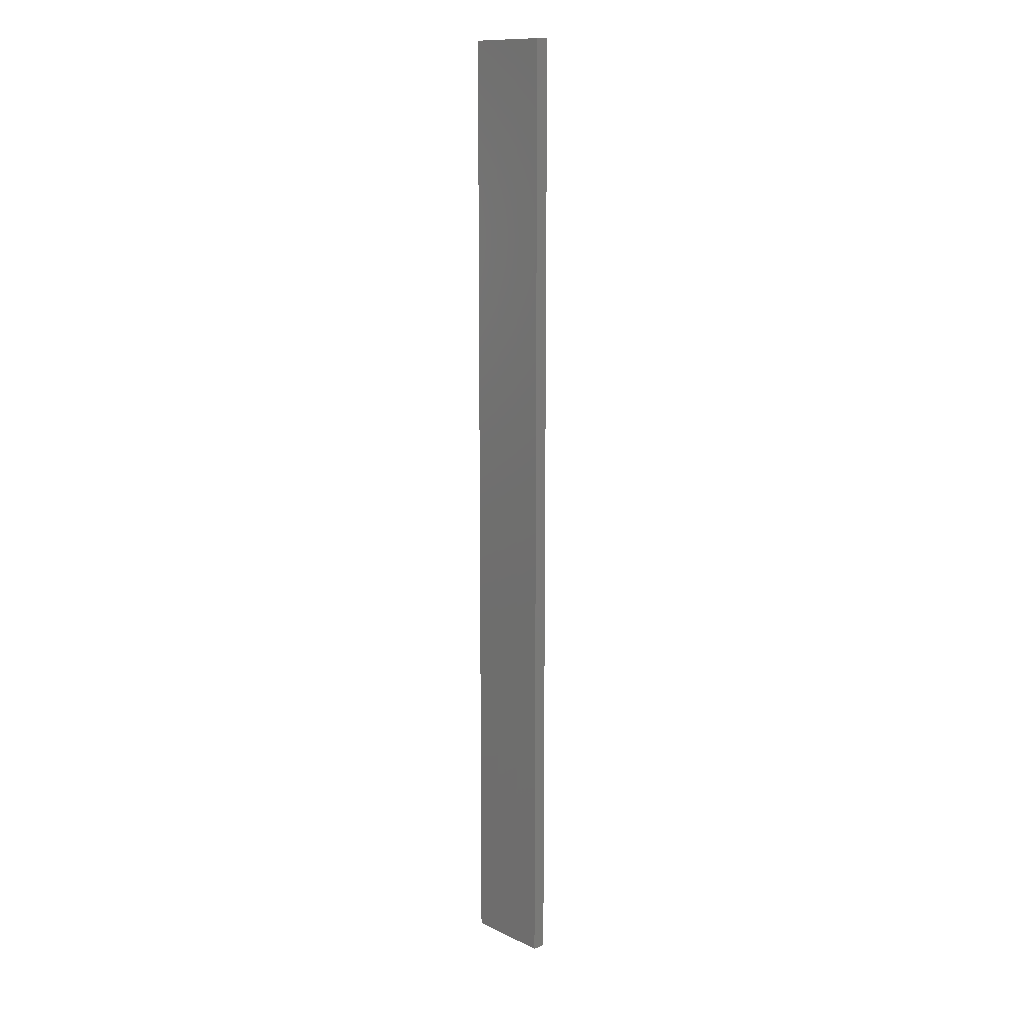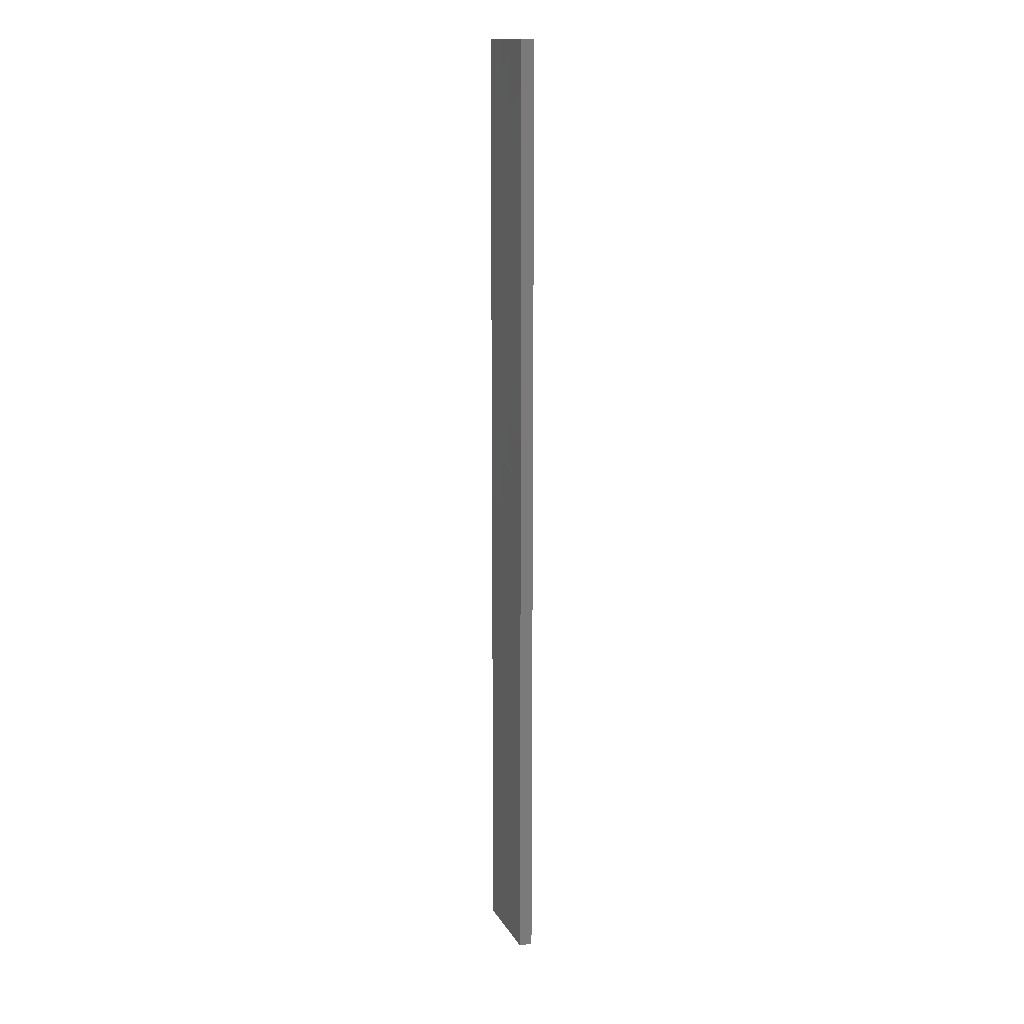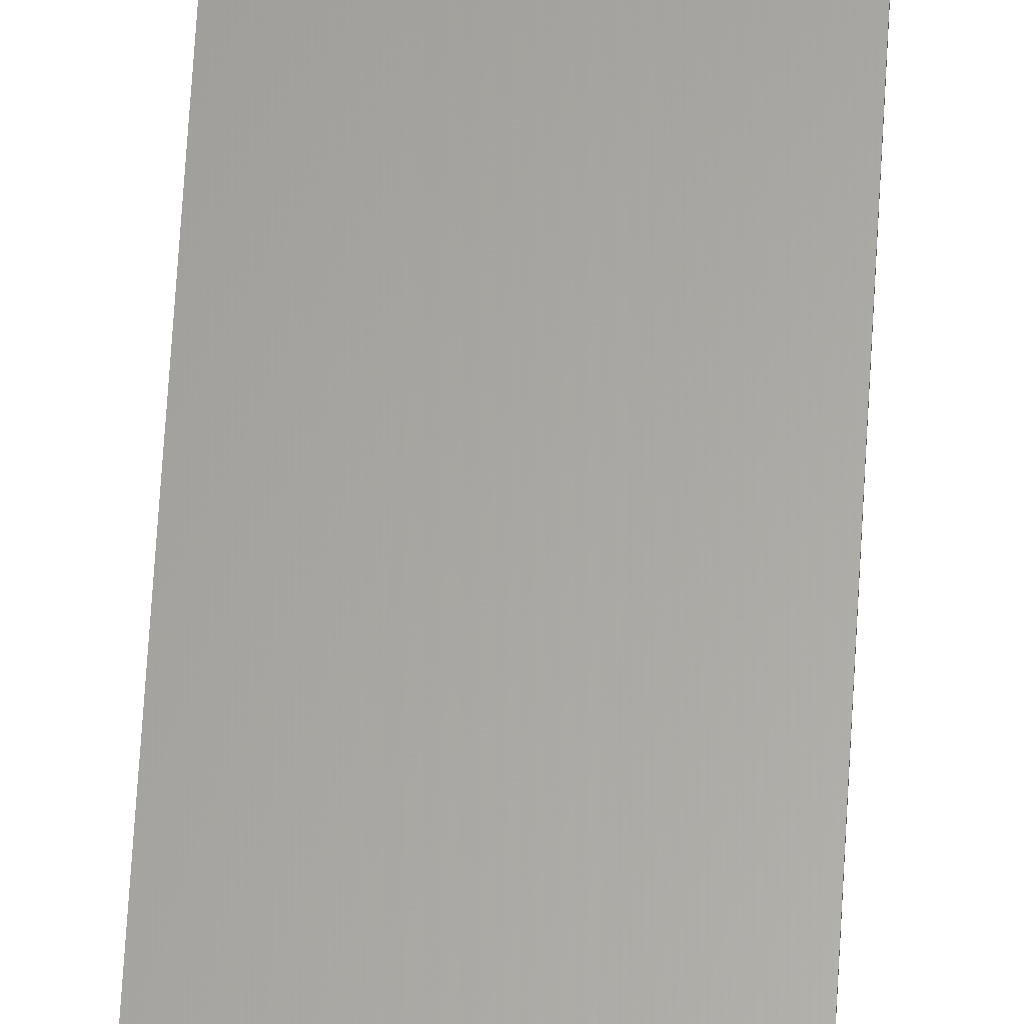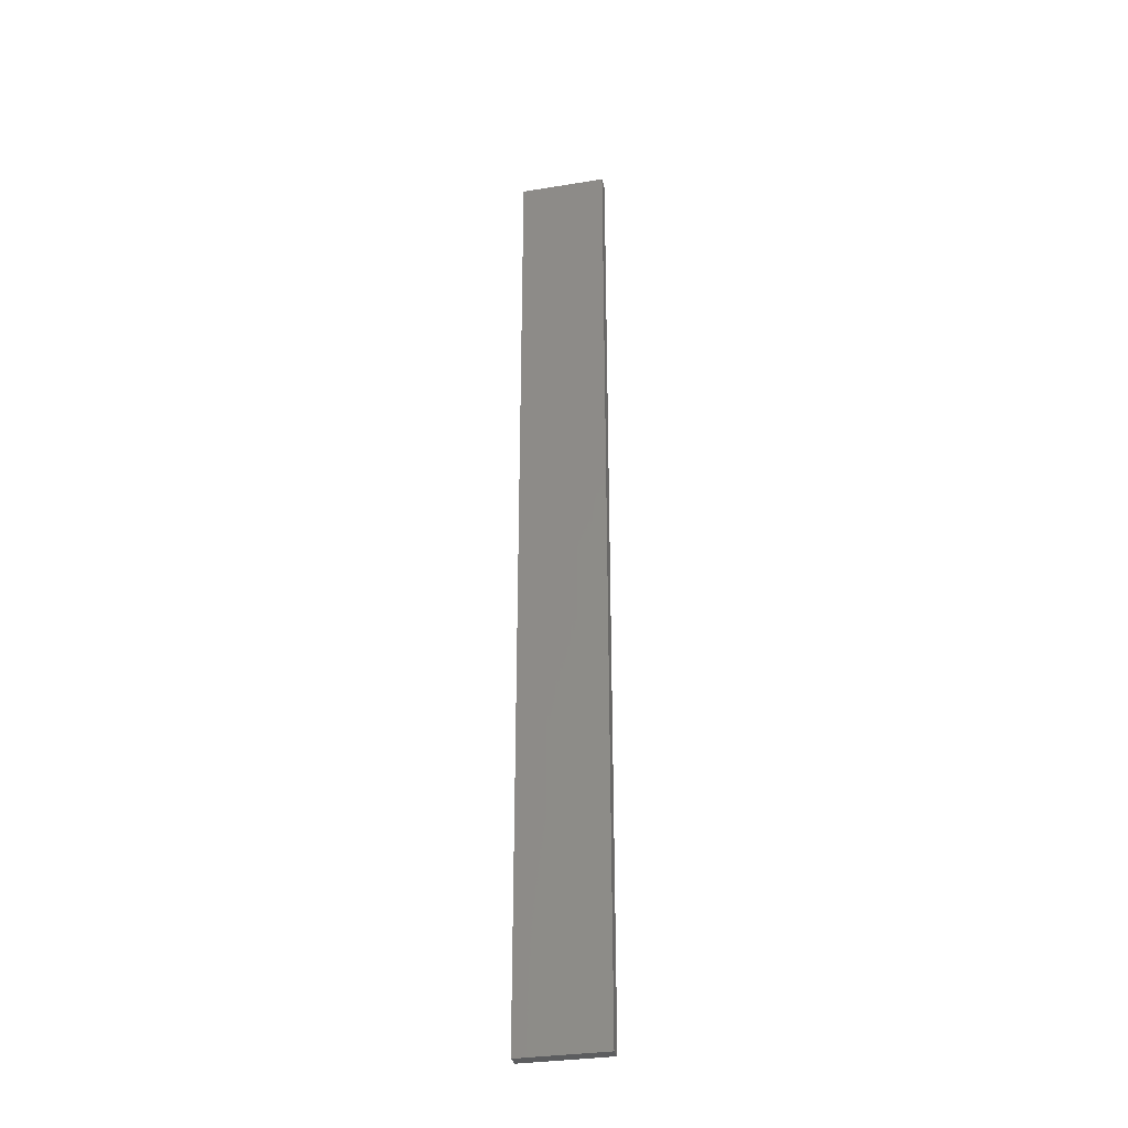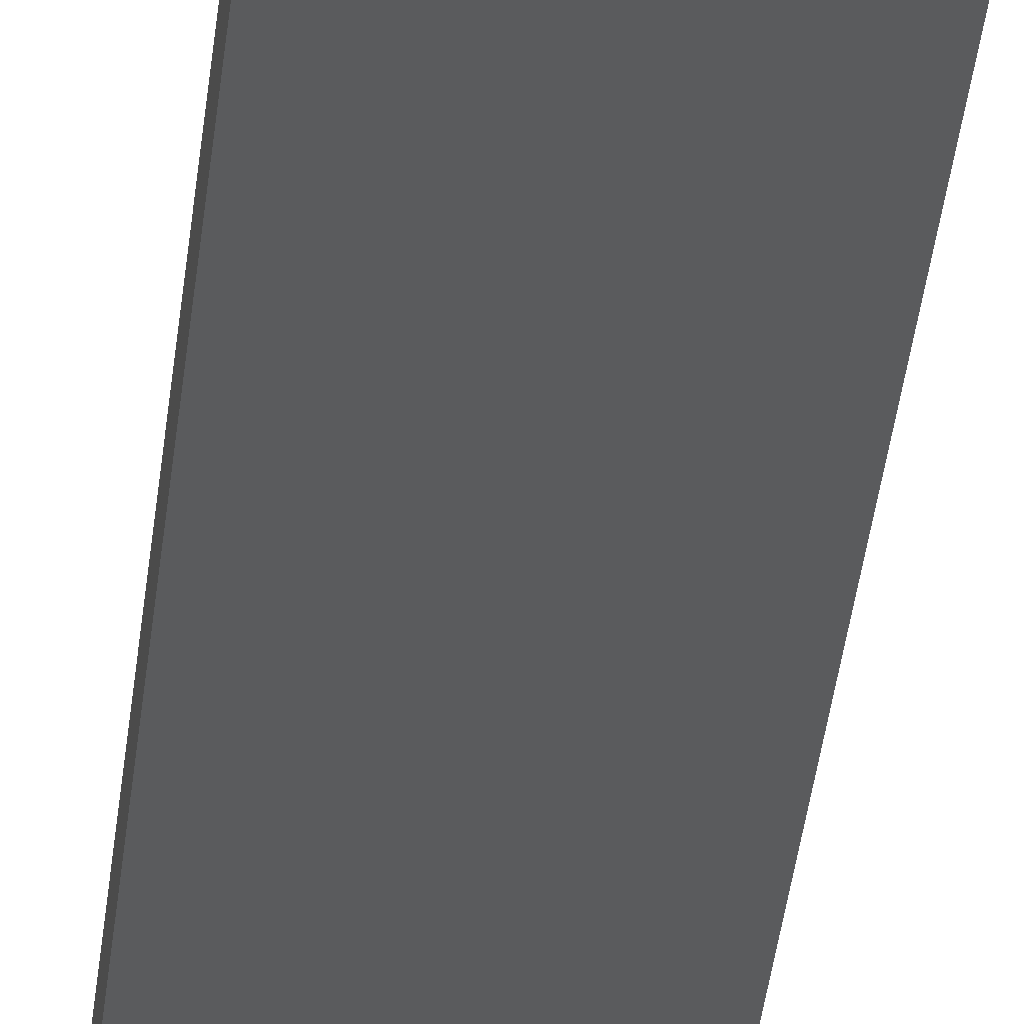
<metadata>
{"format":"stl","ext":"stl","renderer":"f3d","projection":"perspective","resolution":1024,"background":"white","views":[{"elev":12.7,"azim":47.3,"up":"+Z"},{"elev":14.7,"azim":-110.5,"up":"+Z"},{"elev":62.6,"azim":3.3,"up":"+Y"},{"elev":-32.2,"azim":12.6,"up":"+Z"},{"elev":-25.6,"azim":175.7,"up":"+Y"}]}
</metadata>
<code>
# stl→obj: 16 verts, 28 faces
v 0.1612 -4.35 -252.1
v 0.05288 -4.35 -252.1
v 0.05288 -4.35 -255.7
v 0.1612 -4.35 -255.7
v 0.2696 -4.351 -252.1
v 0.2696 -4.351 -255.7
v 0.3779 -4.351 -252.1
v 0.3779 -4.351 -255.7
v 0.3779 -4.301 -252.1
v 0.3779 -4.301 -255.7
v 0.05308 -4.3 -255.7
v 0.05308 -4.3 -252.1
v 0.1613 -4.3 -255.7
v 0.1613 -4.3 -252.1
v 0.2696 -4.301 -252.1
v 0.2696 -4.301 -255.7
f 1 2 3
f 1 3 4
f 5 4 6
f 5 1 4
f 7 6 8
f 7 5 6
f 9 7 8
f 9 8 10
f 11 12 13
f 12 14 13
f 13 15 16
f 14 15 13
f 16 9 10
f 15 9 16
f 12 11 3
f 2 12 3
f 9 15 7
f 15 5 7
f 15 14 5
f 14 1 5
f 12 2 14
f 14 2 1
f 16 10 8
f 6 16 8
f 13 16 6
f 4 13 6
f 3 11 13
f 3 13 4

</code>
